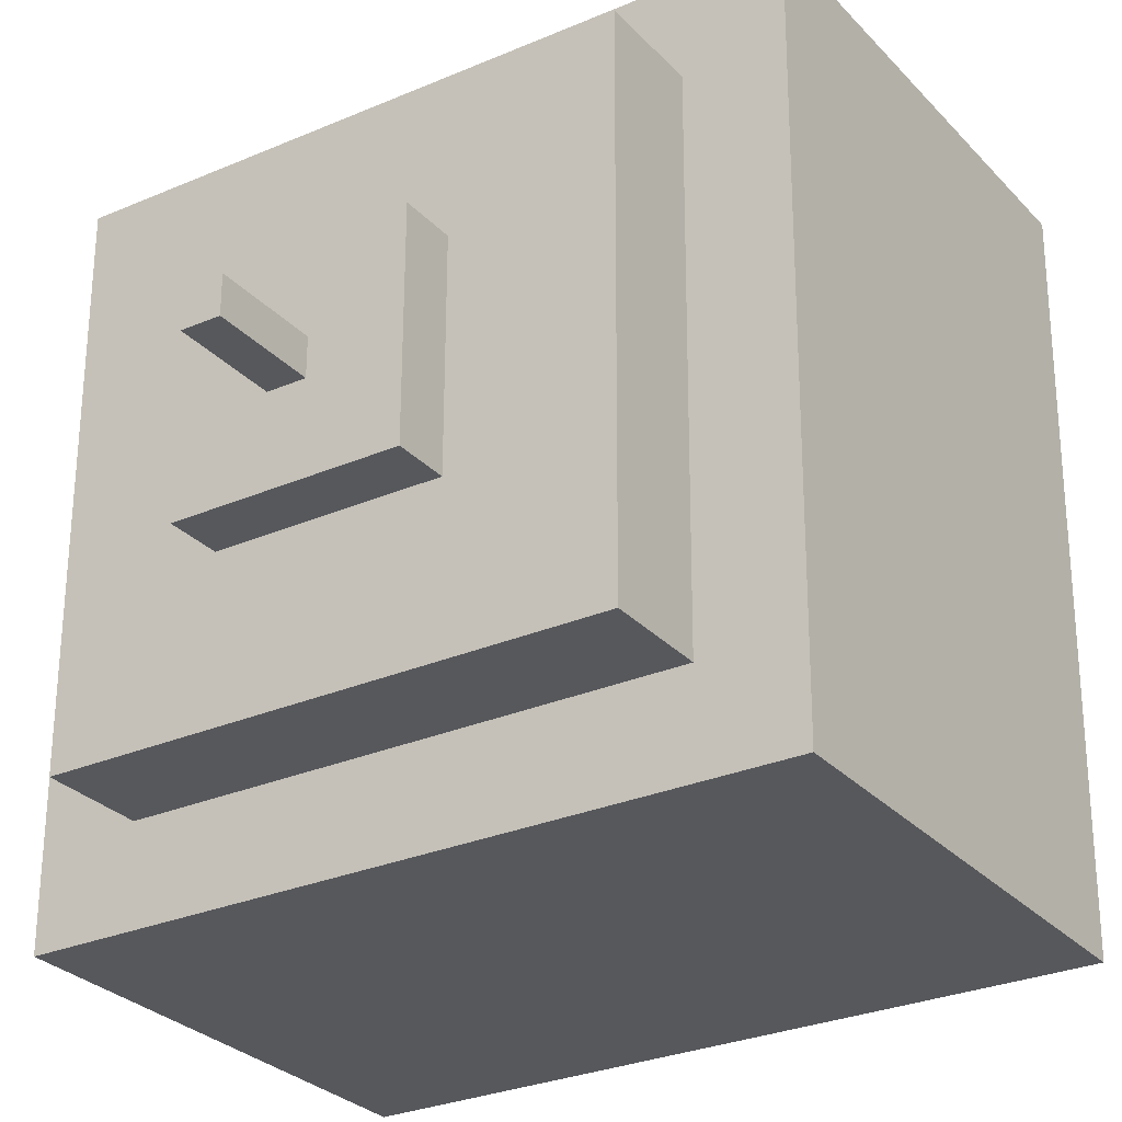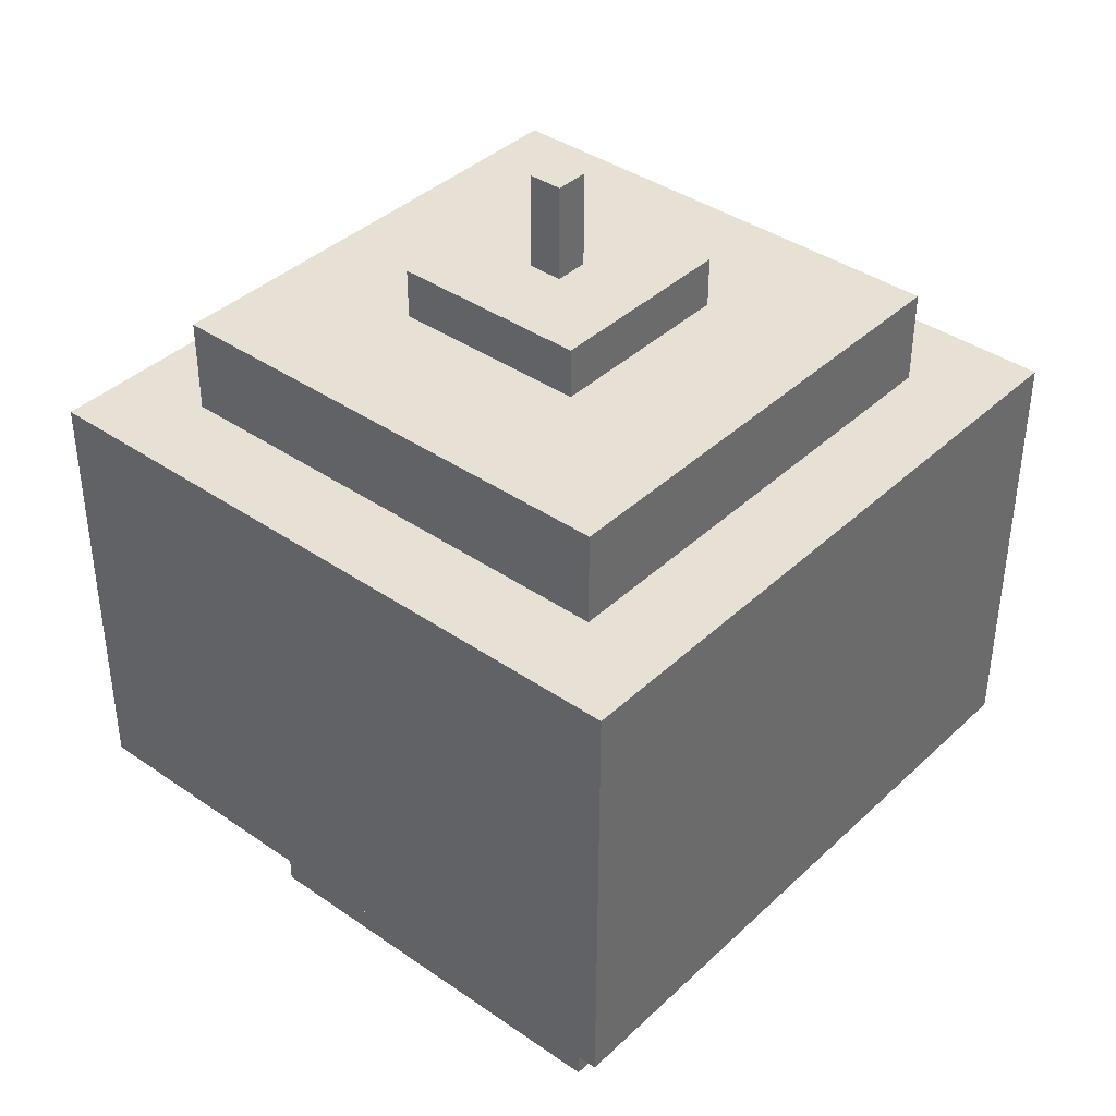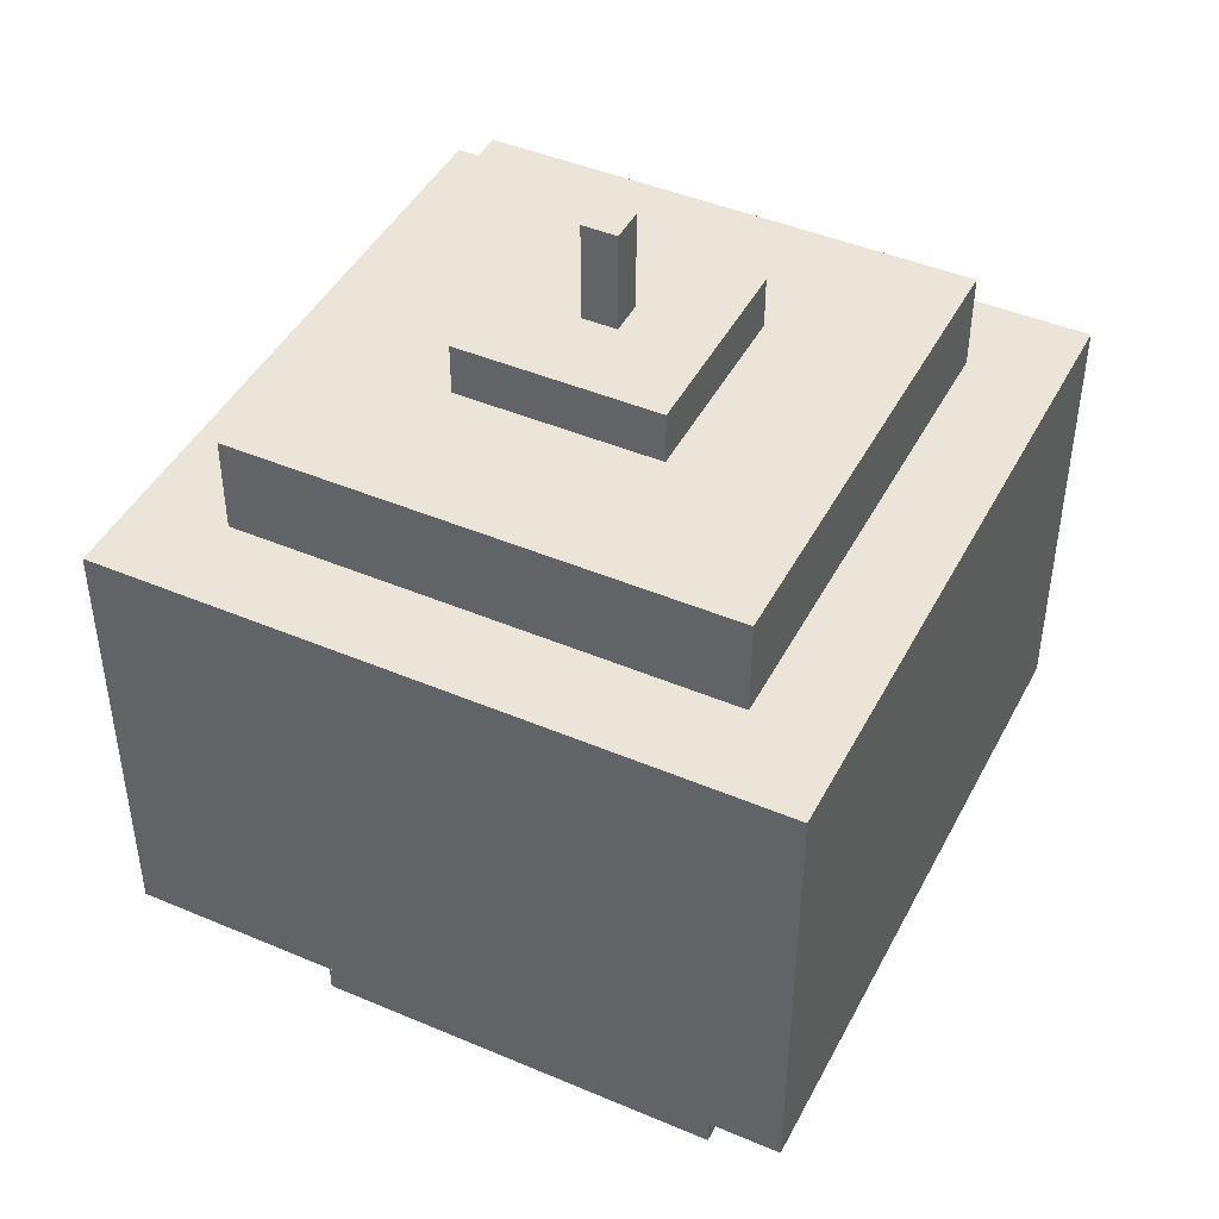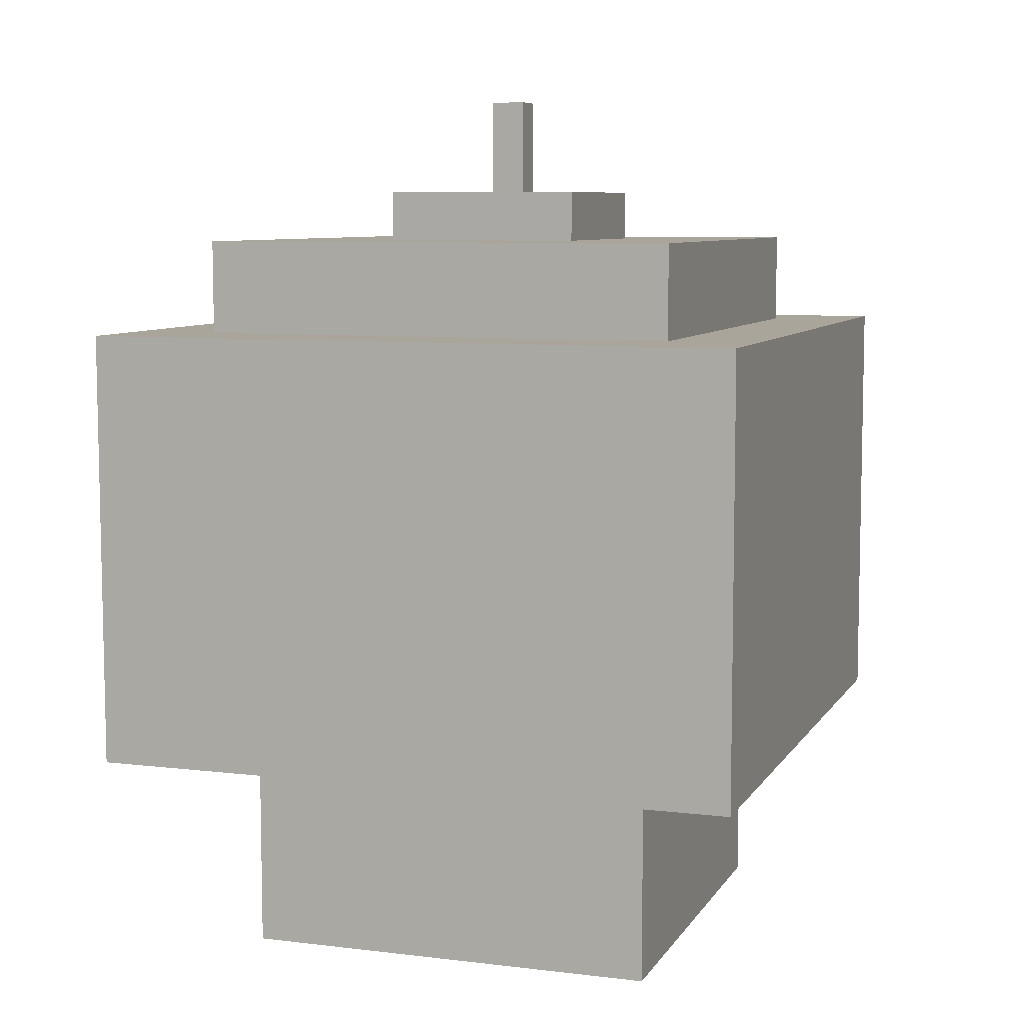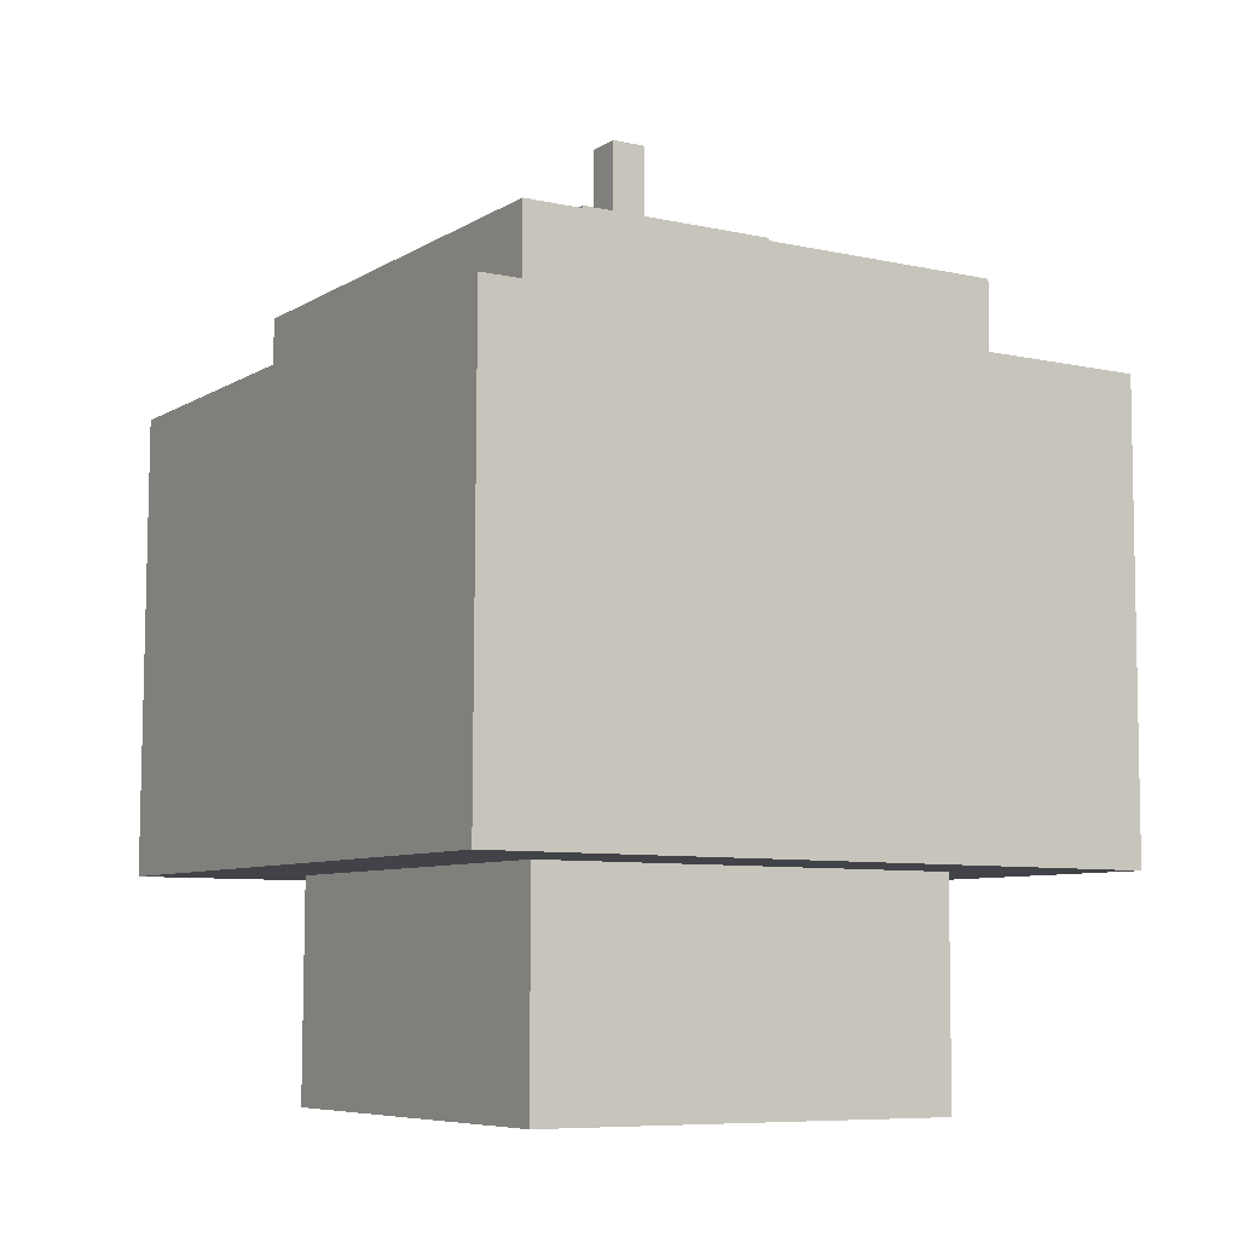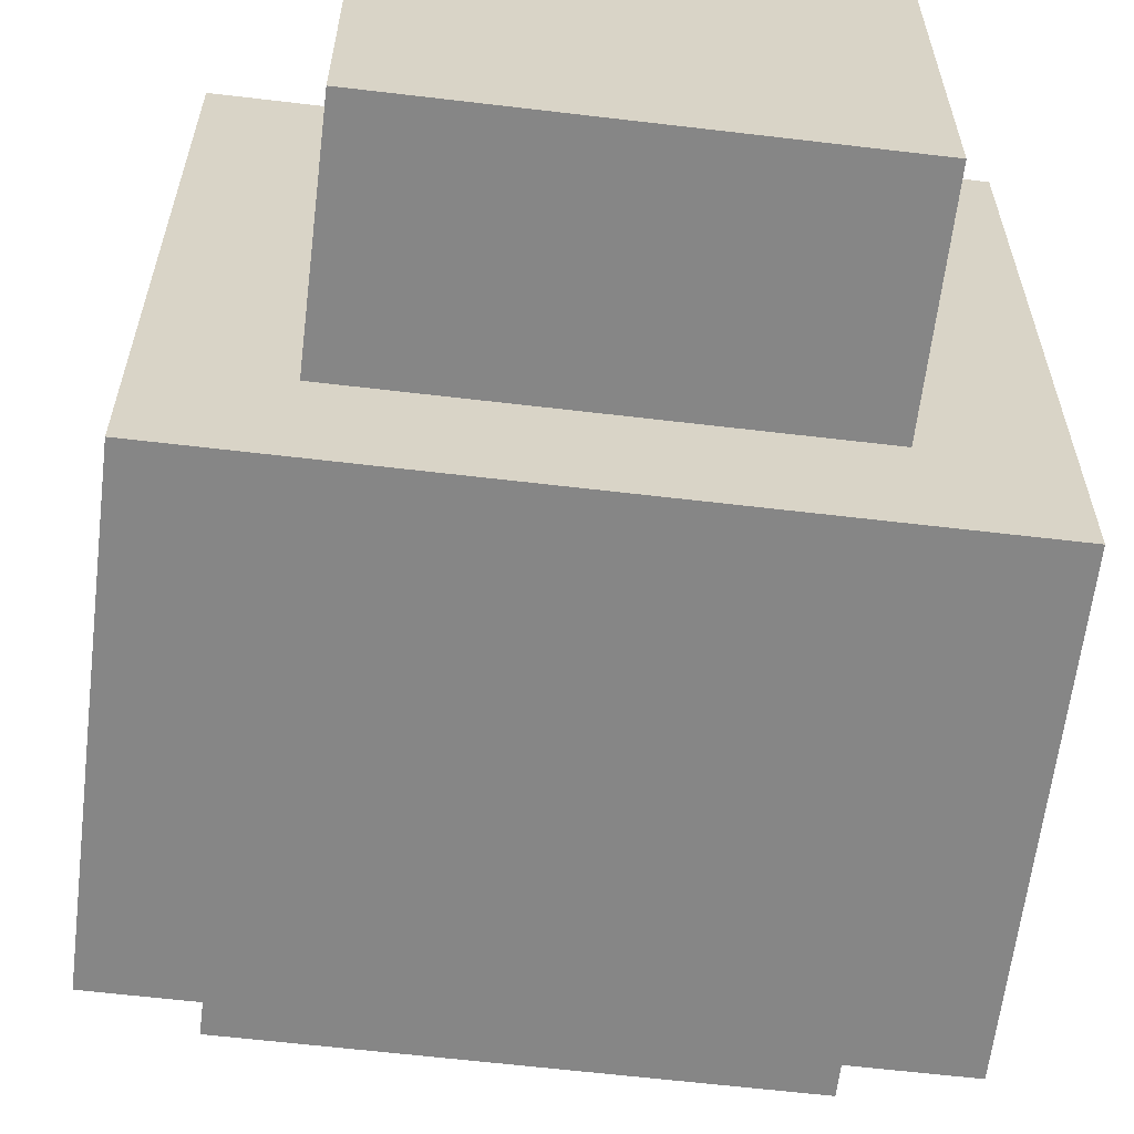
<metadata>
{"format":"obj","ext":"obj","renderer":"f3d","projection":"perspective","resolution":1024,"background":"white","views":[{"elev":-28.2,"azim":-146.8,"up":"+Z"},{"elev":39.4,"azim":-139.3,"up":"+Y"},{"elev":44.8,"azim":-153.8,"up":"+Y"},{"elev":7.4,"azim":18.9,"up":"+Y"},{"elev":-7.4,"azim":-121.6,"up":"+Y"},{"elev":-62.3,"azim":-6.9,"up":"+Z"}]}
</metadata>
<code>
g Candyland_berry_2
v 0.7181 -0.4232 -0.7195
v 0.718 0.5276 0.7207
v 0.7186 0.534 -0.7153
v 0.7174 -0.4295 0.7164
v 0.7174 -0.4295 0.7164
v -0.718 0.5285 0.72
v 0.718 0.5276 0.7207
v -0.7186 -0.4287 0.7158
v -0.7186 -0.4287 0.7158
v -0.7174 0.5348 -0.7159
v -0.718 0.5285 0.72
v -0.7179 -0.4223 -0.7202
v -0.7179 -0.4223 -0.7202
v 0.7186 0.534 -0.7153
v -0.7174 0.5348 -0.7159
v 0.7181 -0.4232 -0.7195
v -0.4611 -0.4236 -0.4631
v 0.4607 -0.8874 -0.4648
v 0.461 -0.4241 -0.4627
v -0.4614 -0.8869 -0.4652
v -0.5256 0.5339 -0.524
v -0.526 0.7332 0.5292
v -0.5261 0.5292 0.5283
v -0.5255 0.7378 -0.5231
v 0.5267 0.5332 -0.5236
v 0.718 0.5276 0.7207
v 0.5262 0.5286 0.5288
v 0.718 0.5276 0.7207
v 0.5267 0.5332 -0.5236
v 0.7186 0.534 -0.7153
v -0.5256 0.5339 -0.524
v -0.7174 0.5348 -0.7159
v -0.5261 0.5292 0.5283
v 0.5262 0.5286 0.5288
v -0.718 0.5285 0.72
v -0.7174 0.5348 -0.7159
v -0.5261 0.5292 0.5283
v -0.718 0.5285 0.72
v -0.2162 0.7363 -0.2136
v -0.2164 0.8439 0.2199
v -0.2164 0.7343 0.2199
v -0.2162 0.8458 -0.2136
v 0.5262 0.5286 0.5288
v 0.5268 0.7372 -0.5227
v 0.5267 0.5332 -0.5236
v 0.5264 0.7325 0.5297
v 0.5267 0.5332 -0.5236
v -0.5255 0.7378 -0.5231
v -0.5256 0.5339 -0.524
v 0.5268 0.7372 -0.5227
v -0.5261 0.5292 0.5283
v 0.5264 0.7325 0.5297
v 0.5262 0.5286 0.5288
v -0.526 0.7332 0.5292
v 0.4606 -0.4282 0.4594
v 0.7181 -0.4232 -0.7195
v 0.461 -0.4241 -0.4627
v 0.7181 -0.4232 -0.7195
v 0.4606 -0.4282 0.4594
v 0.7174 -0.4295 0.7164
v -0.4615 -0.4277 0.459
v -0.7186 -0.4287 0.7158
v -0.4611 -0.4236 -0.4631
v 0.461 -0.4241 -0.4627
v -0.7179 -0.4223 -0.7202
v -0.7186 -0.4287 0.7158
v -0.4611 -0.4236 -0.4631
v -0.7179 -0.4223 -0.7202
v 0.4603 -0.8915 0.4573
v -0.4614 -0.8869 -0.4652
v -0.4618 -0.891 0.4569
v 0.4607 -0.8874 -0.4648
v 0.4606 -0.4282 0.4594
v -0.4618 -0.891 0.4569
v -0.4615 -0.4277 0.459
v 0.4603 -0.8915 0.4573
v -0.4615 -0.4277 0.459
v -0.4614 -0.8869 -0.4652
v -0.4611 -0.4236 -0.4631
v -0.4618 -0.891 0.4569
v 0.461 -0.4241 -0.4627
v 0.4603 -0.8915 0.4573
v 0.4606 -0.4282 0.4594
v 0.4607 -0.8874 -0.4648
v 0.2173 0.736 -0.2134
v 0.5264 0.7325 0.5297
v 0.2171 0.7341 0.2201
v 0.5268 0.7372 -0.5227
v -0.526 0.7332 0.5292
v -0.2164 0.7343 0.2199
v -0.5255 0.7378 -0.5231
v -0.2162 0.7363 -0.2136
v -0.2164 0.8439 0.2199
v 0.2173 0.8455 -0.2134
v 0.2171 0.8436 0.2201
v -0.2162 0.8458 -0.2136
v 0.2171 0.7341 0.2201
v 0.2173 0.8455 -0.2134
v 0.2173 0.736 -0.2134
v 0.2171 0.8436 0.2201
v 0.2173 0.736 -0.2134
v -0.2162 0.8458 -0.2136
v -0.2162 0.7363 -0.2136
v 0.2173 0.8455 -0.2134
v -0.2164 0.7343 0.2199
v 0.2171 0.8436 0.2201
v 0.2171 0.7341 0.2201
v -0.2164 0.8439 0.2199
v -0.03455 0.841 0.03908
v 0.04034 0.8413 -0.03574
v -0.03452 0.8414 -0.03578
v 0.0403 0.841 0.03911
v -0.03443 1.053 0.04002
v 0.04046 1.054 -0.0348
v 0.04043 1.053 0.04005
v -0.03439 1.054 -0.03483
v -0.03452 0.8414 -0.03578
v -0.03443 1.053 0.04002
v -0.03455 0.841 0.03908
v -0.03439 1.054 -0.03483
v 0.0403 0.841 0.03911
v 0.04046 1.054 -0.0348
v 0.04034 0.8413 -0.03574
v 0.04043 1.053 0.04005
v 0.04034 0.8413 -0.03574
v -0.03439 1.054 -0.03483
v -0.03452 0.8414 -0.03578
v 0.04046 1.054 -0.0348
v -0.03455 0.841 0.03908
v 0.04043 1.053 0.04005
v 0.0403 0.841 0.03911
v -0.03443 1.053 0.04002
g Candyland_berry_2_0
f 3 2 1
f 4 1 2
f 7 6 5
f 8 5 6
f 11 10 9
f 12 9 10
f 15 14 13
f 16 13 14
f 19 18 17
f 20 17 18
f 23 22 21
f 24 21 22
f 27 26 25
f 30 29 28
f 29 30 31
f 32 31 30
f 31 32 33
f 33 35 34
f 28 34 35
f 38 37 36
f 41 40 39
f 42 39 40
f 45 44 43
f 46 43 44
f 49 48 47
f 50 47 48
f 53 52 51
f 54 51 52
f 57 56 55
f 60 59 58
f 59 60 61
f 62 61 60
f 61 62 63
f 63 65 64
f 58 64 65
f 68 67 66
f 71 70 69
f 72 69 70
f 75 74 73
f 76 73 74
f 79 78 77
f 80 77 78
f 83 82 81
f 84 81 82
f 87 86 85
f 88 85 86
f 86 87 89
f 90 89 87
f 89 90 91
f 92 91 90
f 85 88 92
f 91 92 88
f 95 94 93
f 96 93 94
f 99 98 97
f 100 97 98
f 103 102 101
f 104 101 102
f 107 106 105
f 108 105 106
f 111 110 109
f 112 109 110
f 115 114 113
f 116 113 114
f 119 118 117
f 120 117 118
f 123 122 121
f 124 121 122
f 127 126 125
f 128 125 126
f 131 130 129
f 132 129 130

</code>
